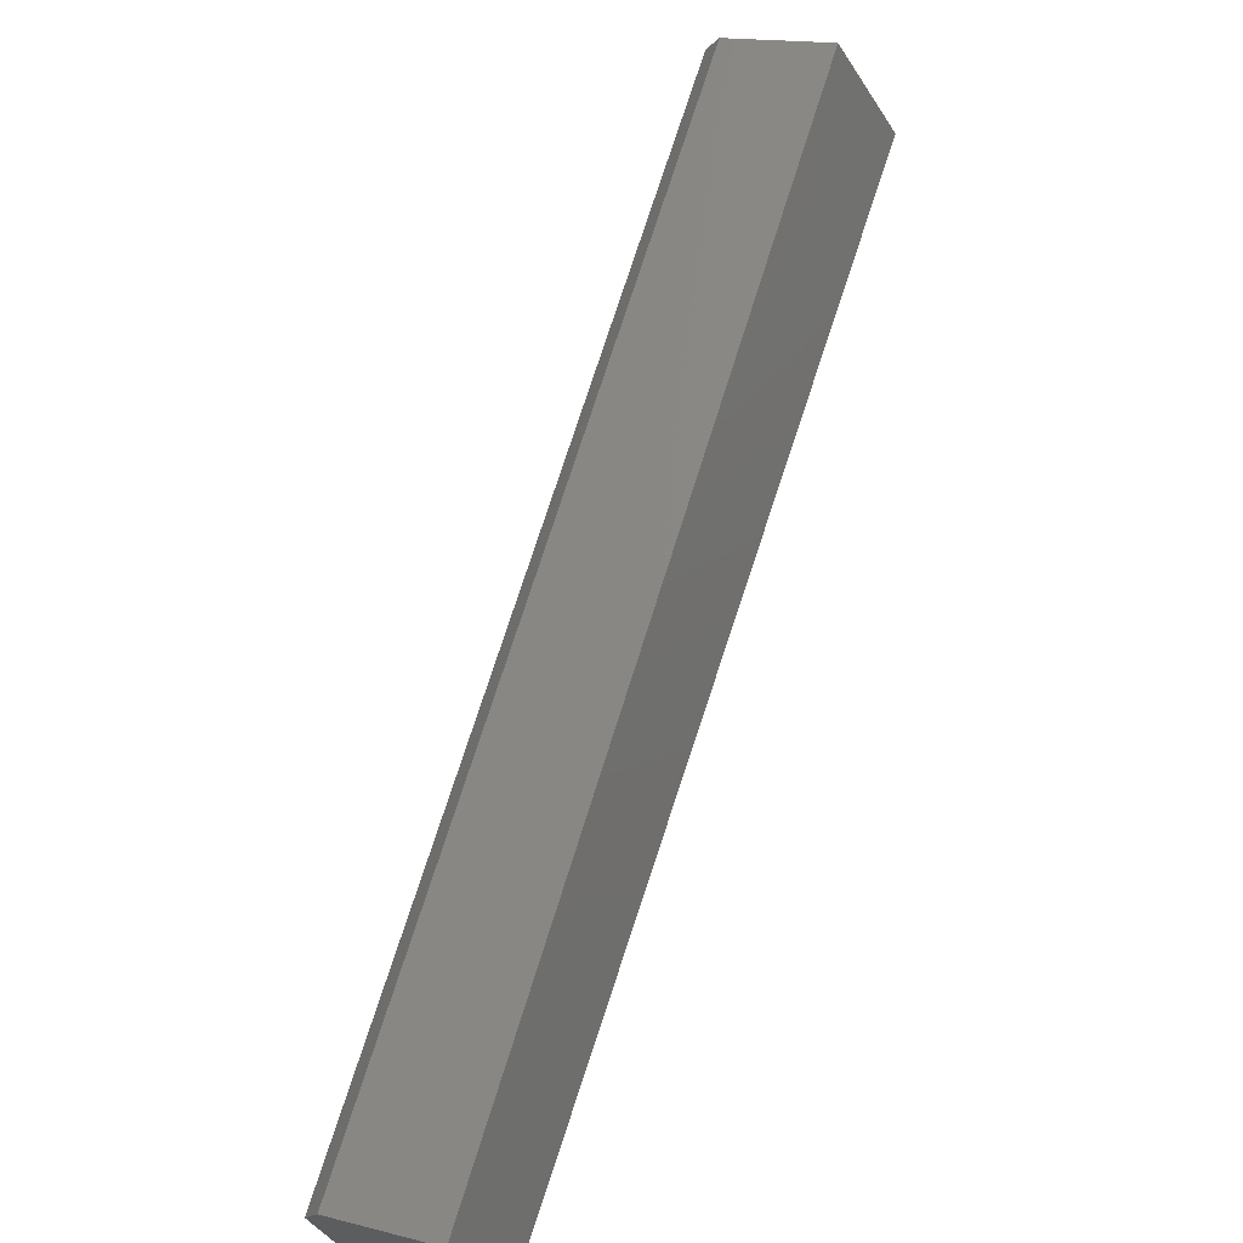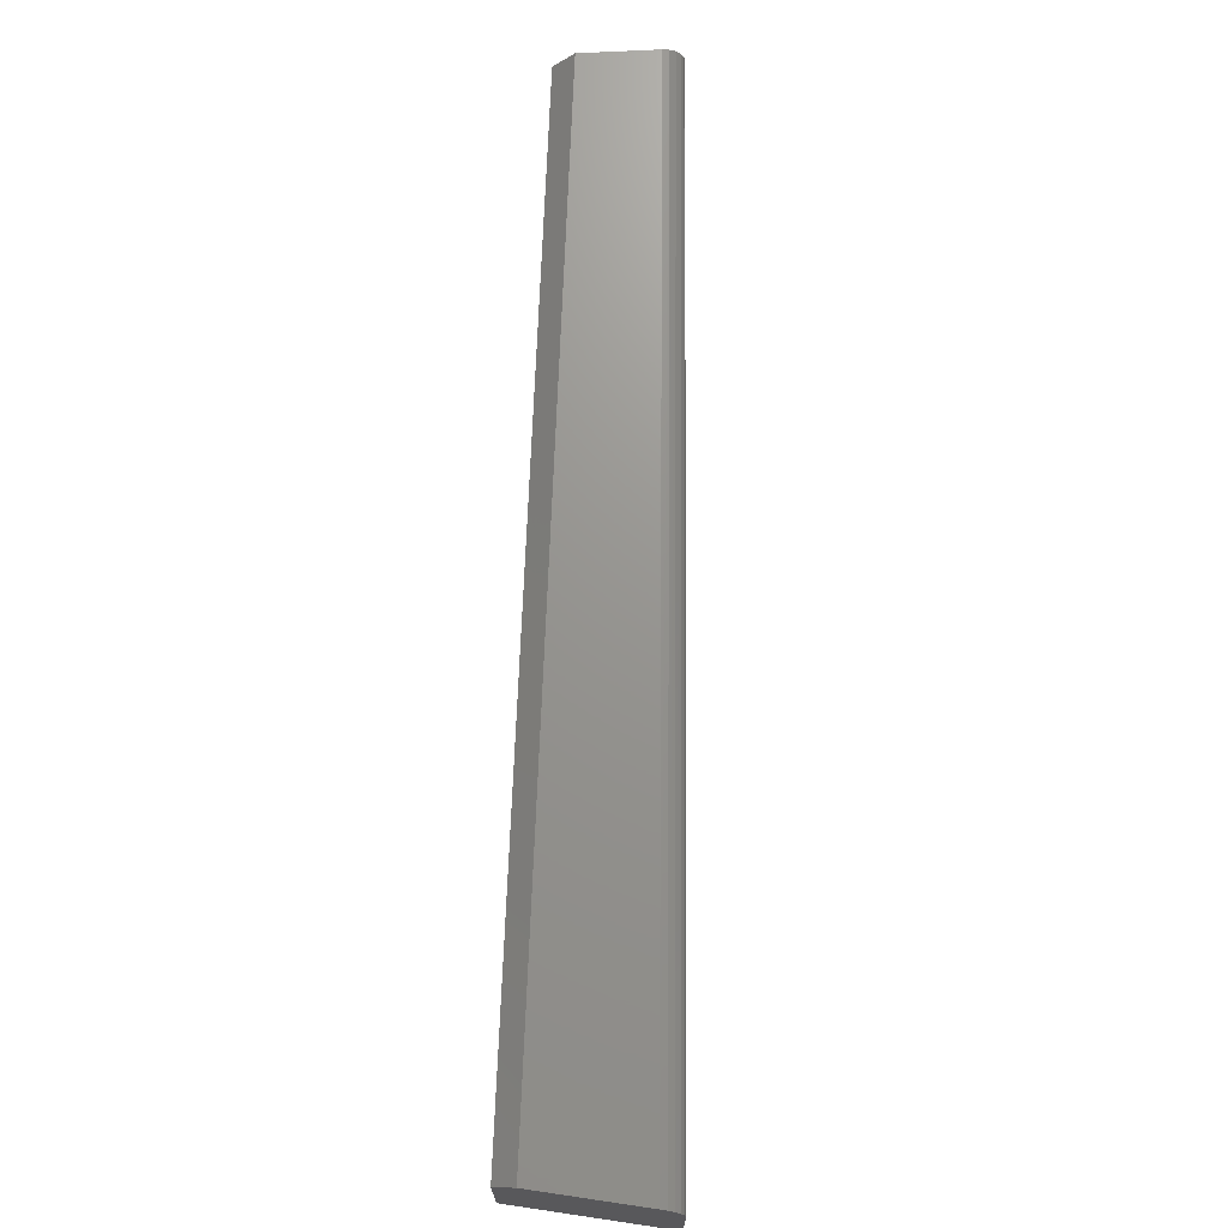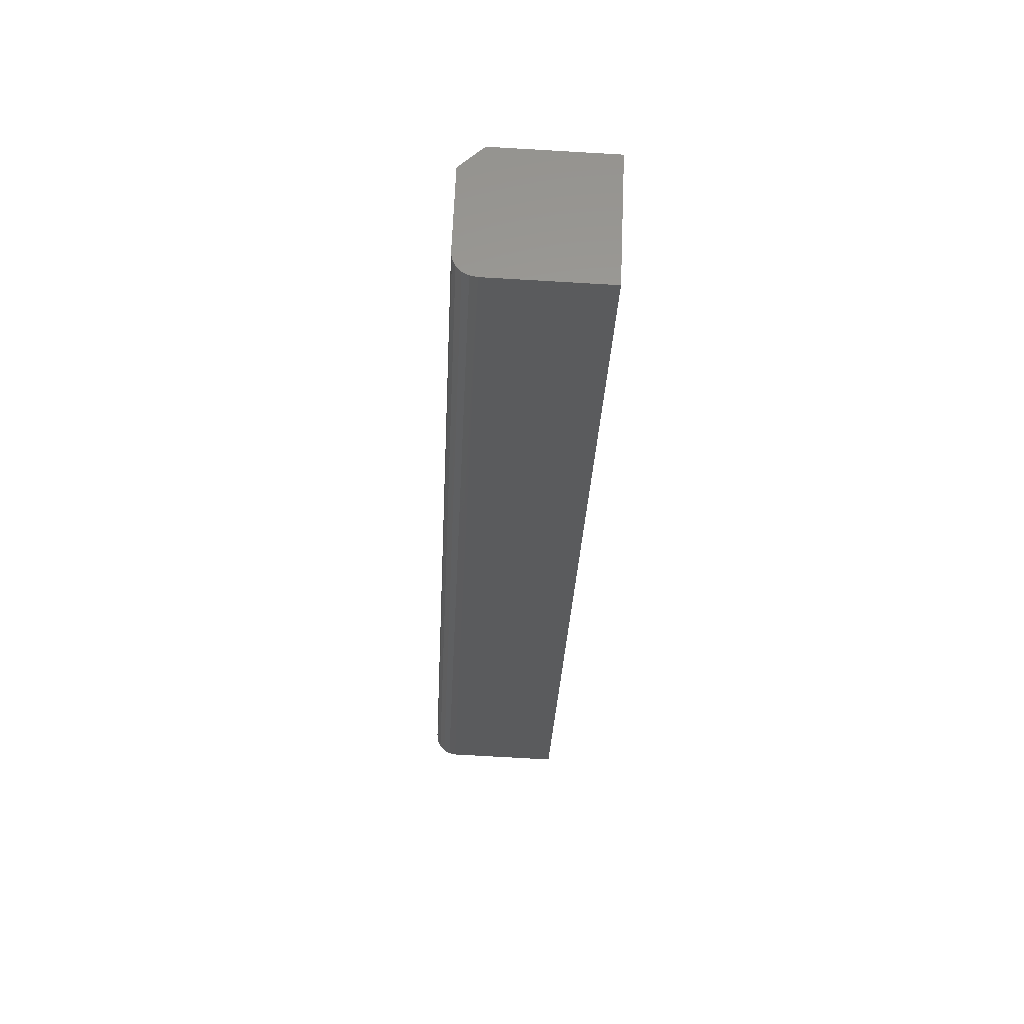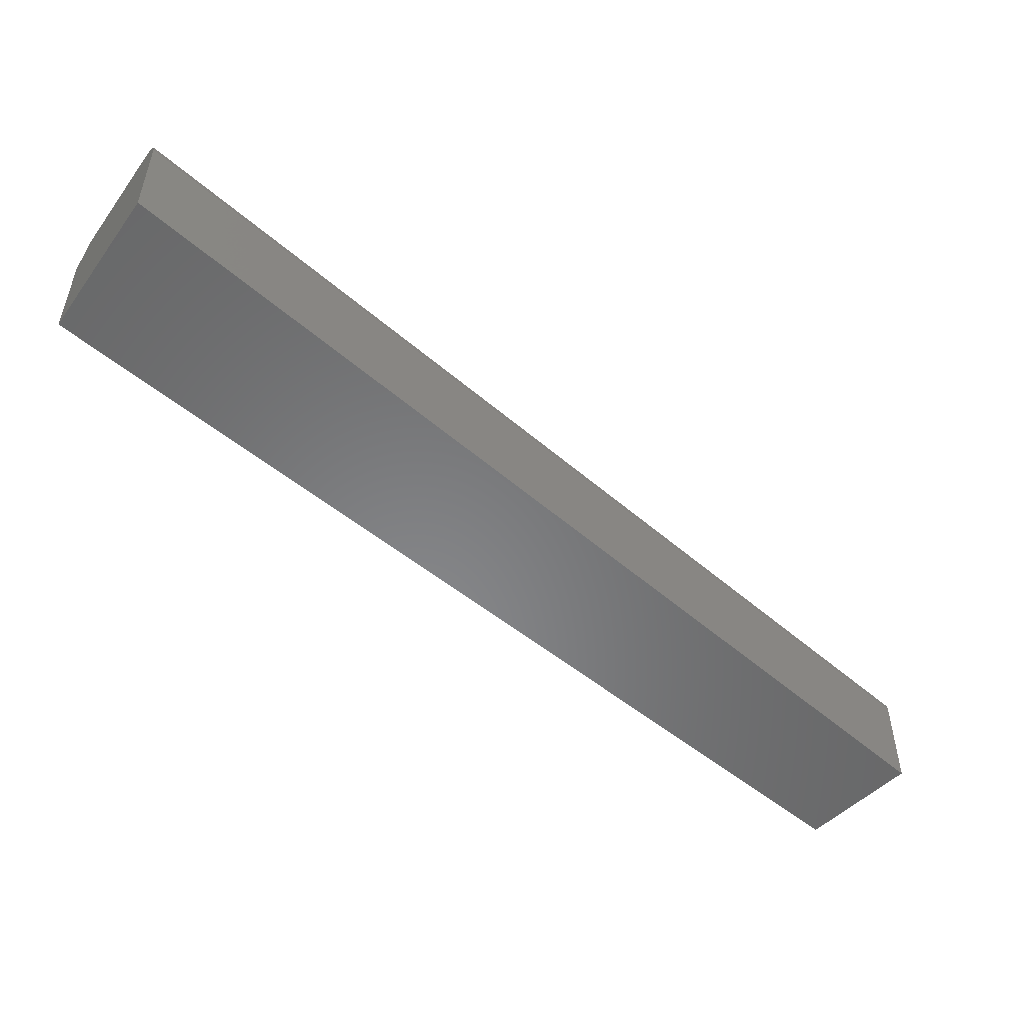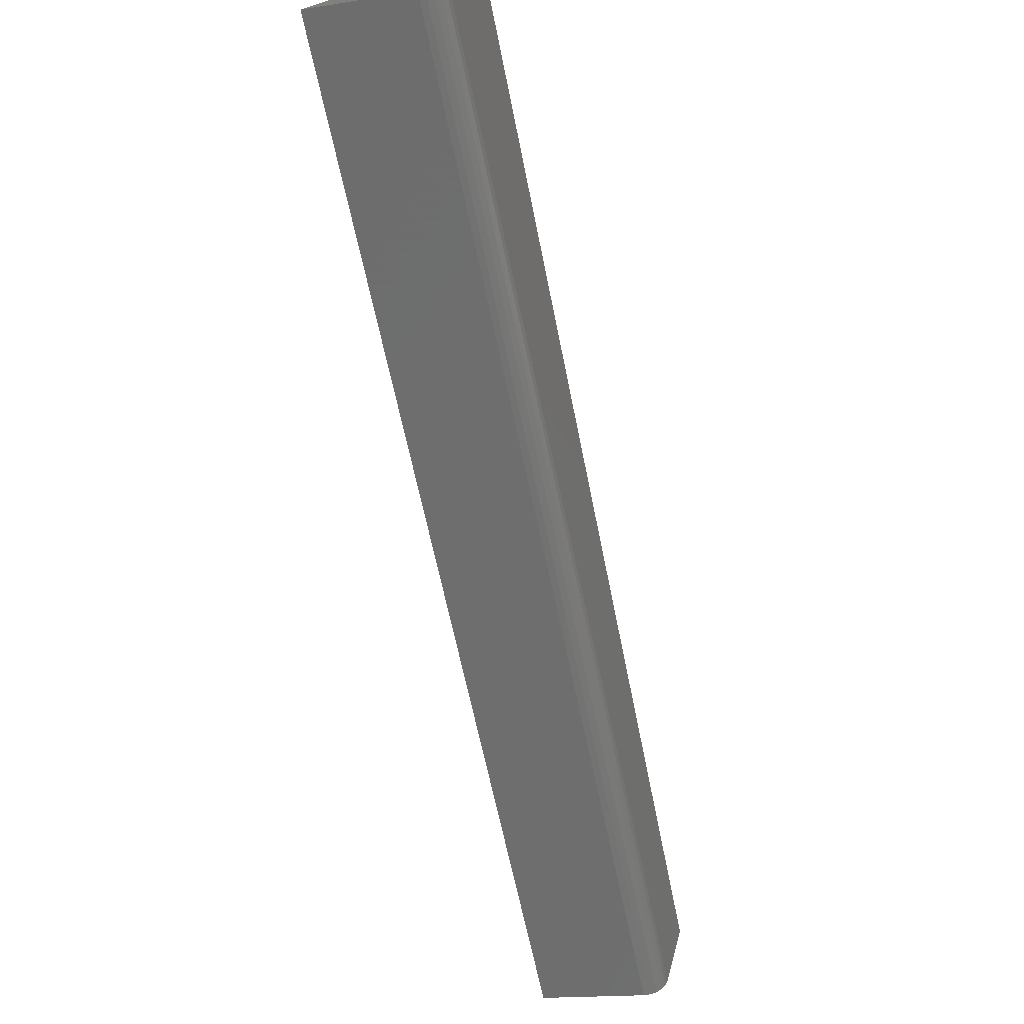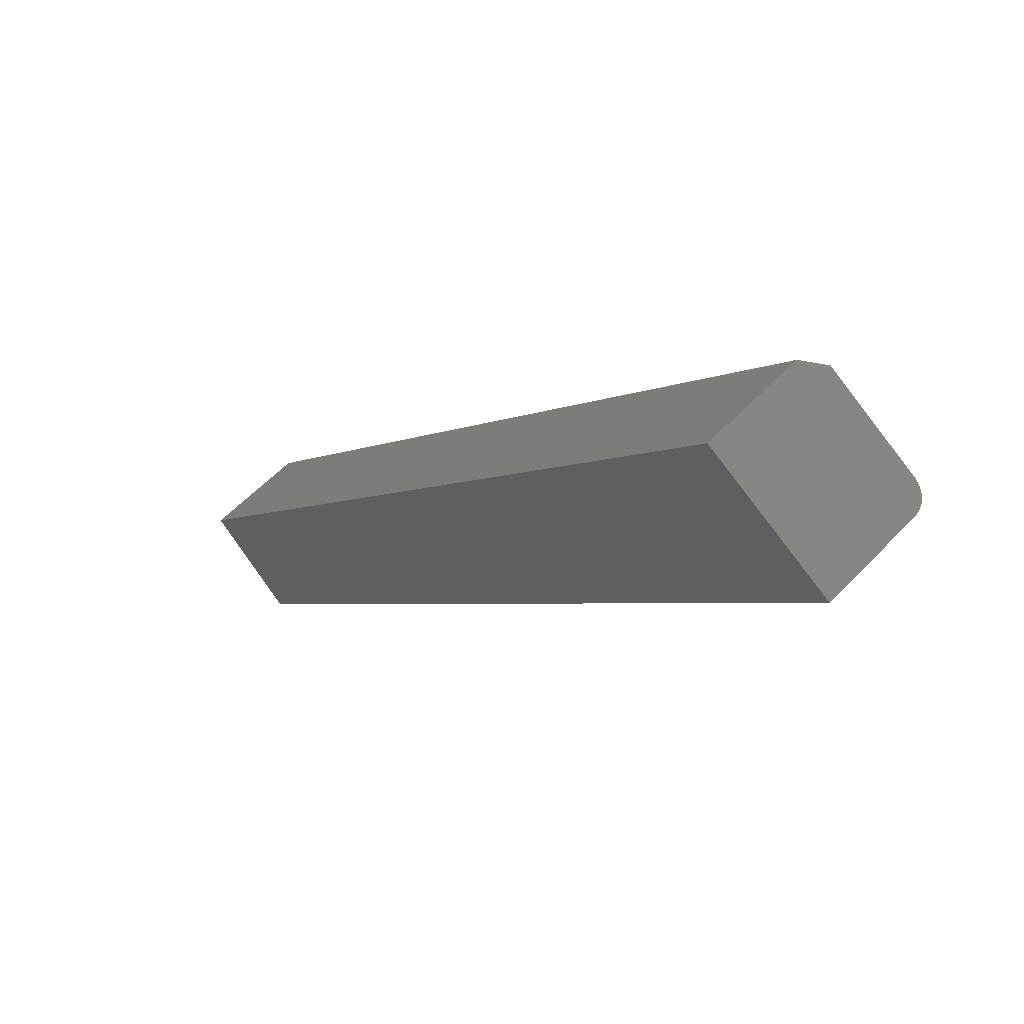
<metadata>
{"format":"stl","ext":"stl","renderer":"f3d","projection":"perspective","resolution":1024,"background":"white","views":[{"elev":16.2,"azim":117.4,"up":"+Y"},{"elev":70.7,"azim":-137.9,"up":"+Z"},{"elev":-74.2,"azim":86.7,"up":"+Y"},{"elev":-54.3,"azim":-90.7,"up":"+Z"},{"elev":-16.3,"azim":-72.0,"up":"+Y"},{"elev":56.6,"azim":-137.3,"up":"+Y"}]}
</metadata>
<code>
# stl→obj: 20 verts, 36 faces
v -0.5855 -0.2009 0.04688
v -0.3339 -0.4839 0.04688
v -0.5513 -0.178 0.04688
v -0.3134 -0.4634 0.04688
v -0.5921 -0.2053 0.03906
v -0.5918 -0.2051 0.04143
v -0.5909 -0.2044 0.04362
v -0.5447 -0.1737 0.03906
v -0.5447 -0.1737 0
v -0.5921 -0.2053 0
v -0.5894 -0.2035 0.04537
v -0.5876 -0.2022 0.04649
v -0.3356 -0.4856 0.04651
v -0.3372 -0.4872 0.0454
v -0.3384 -0.4884 0.04367
v -0.3392 -0.4892 0.04149
v -0.3395 -0.4895 0.03906
v -0.3079 -0.4579 0.03906
v -0.3395 -0.4895 0
v -0.3079 -0.4579 0
f 1 2 3
f 3 2 4
f 5 6 7
f 8 9 3
f 10 5 7
f 10 7 11
f 10 11 12
f 10 12 1
f 10 1 3
f 10 3 9
f 2 13 14
f 4 2 14
f 4 14 15
f 4 15 16
f 4 16 17
f 4 17 18
f 19 20 17
f 17 20 18
f 18 20 8
f 8 20 9
f 4 18 3
f 3 18 8
f 5 10 17
f 17 10 19
f 5 17 6
f 6 17 16
f 6 16 7
f 7 16 15
f 7 15 11
f 11 15 14
f 11 14 12
f 12 14 13
f 12 13 1
f 1 13 2
f 10 9 19
f 19 9 20

</code>
